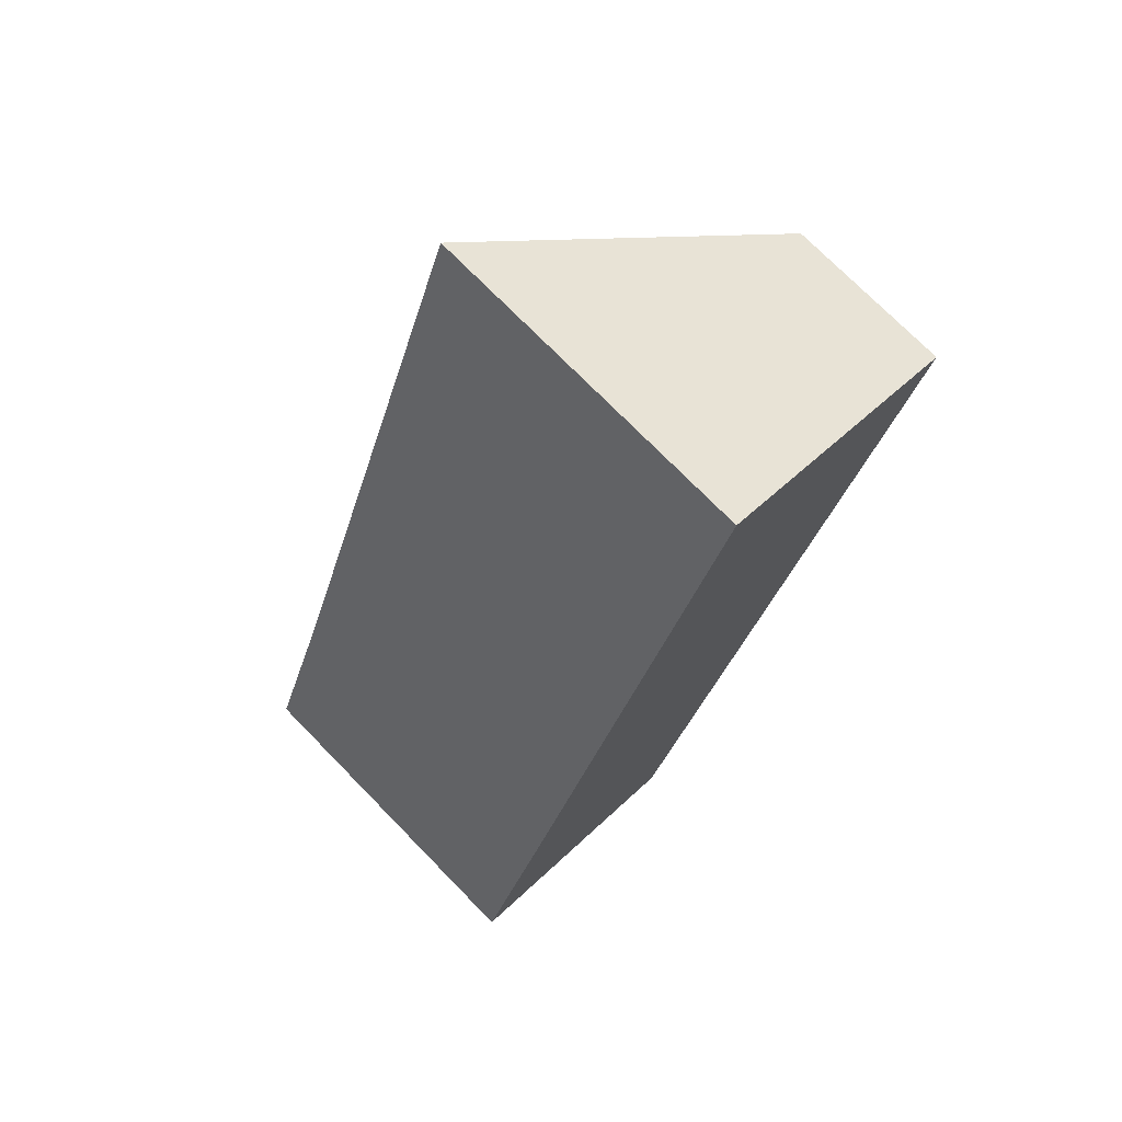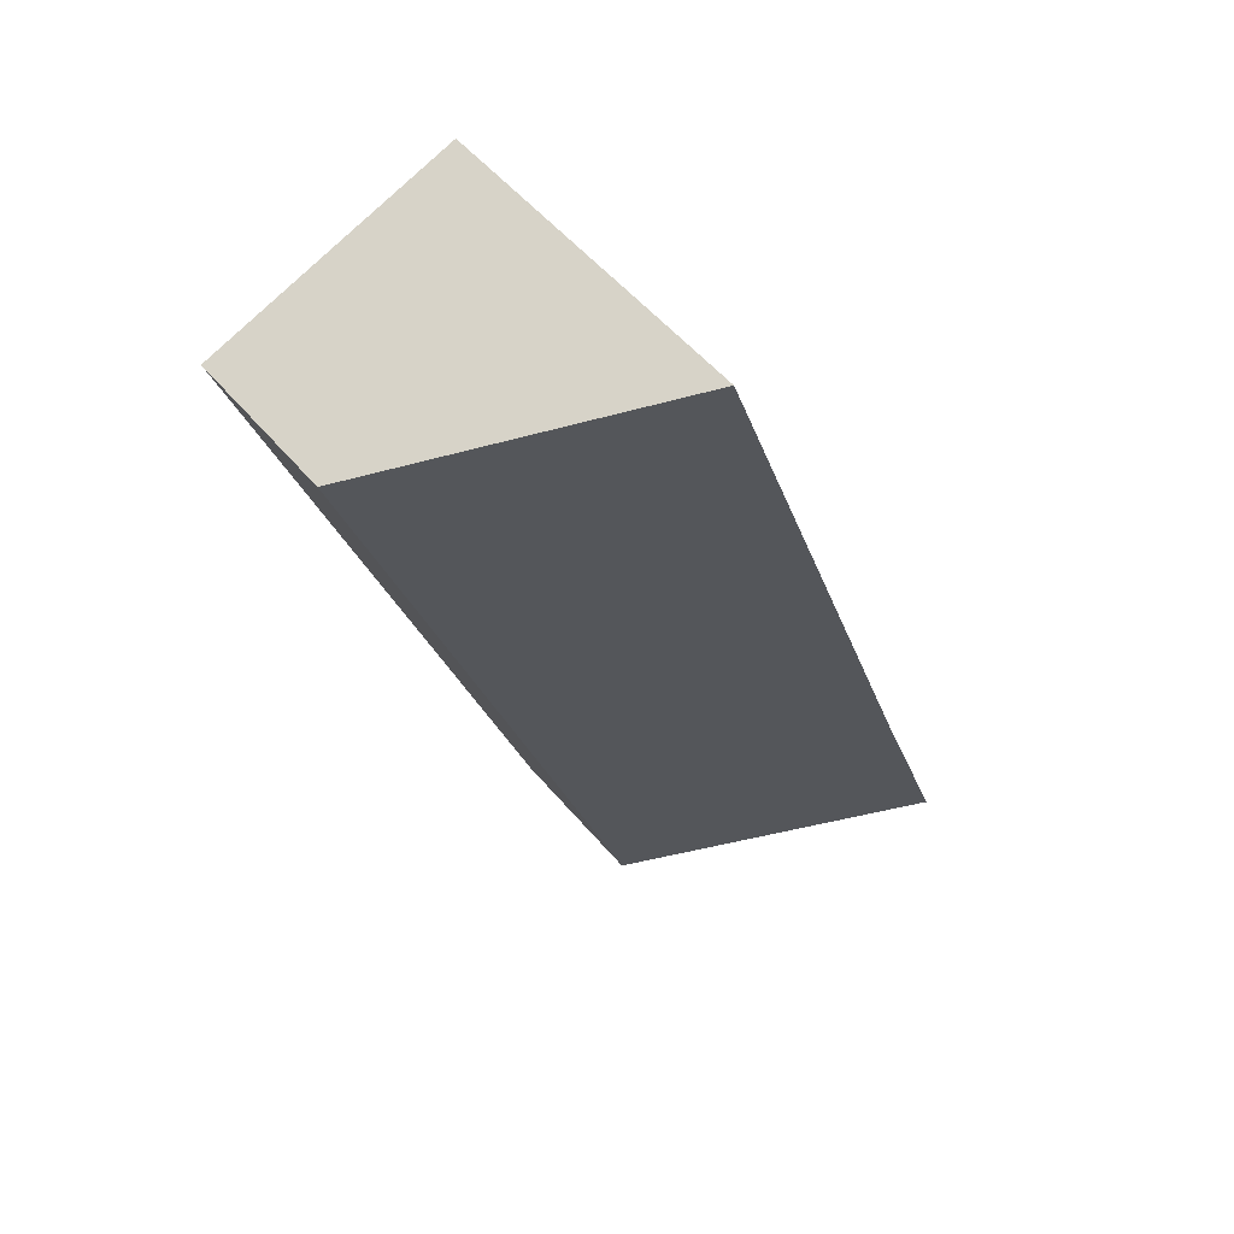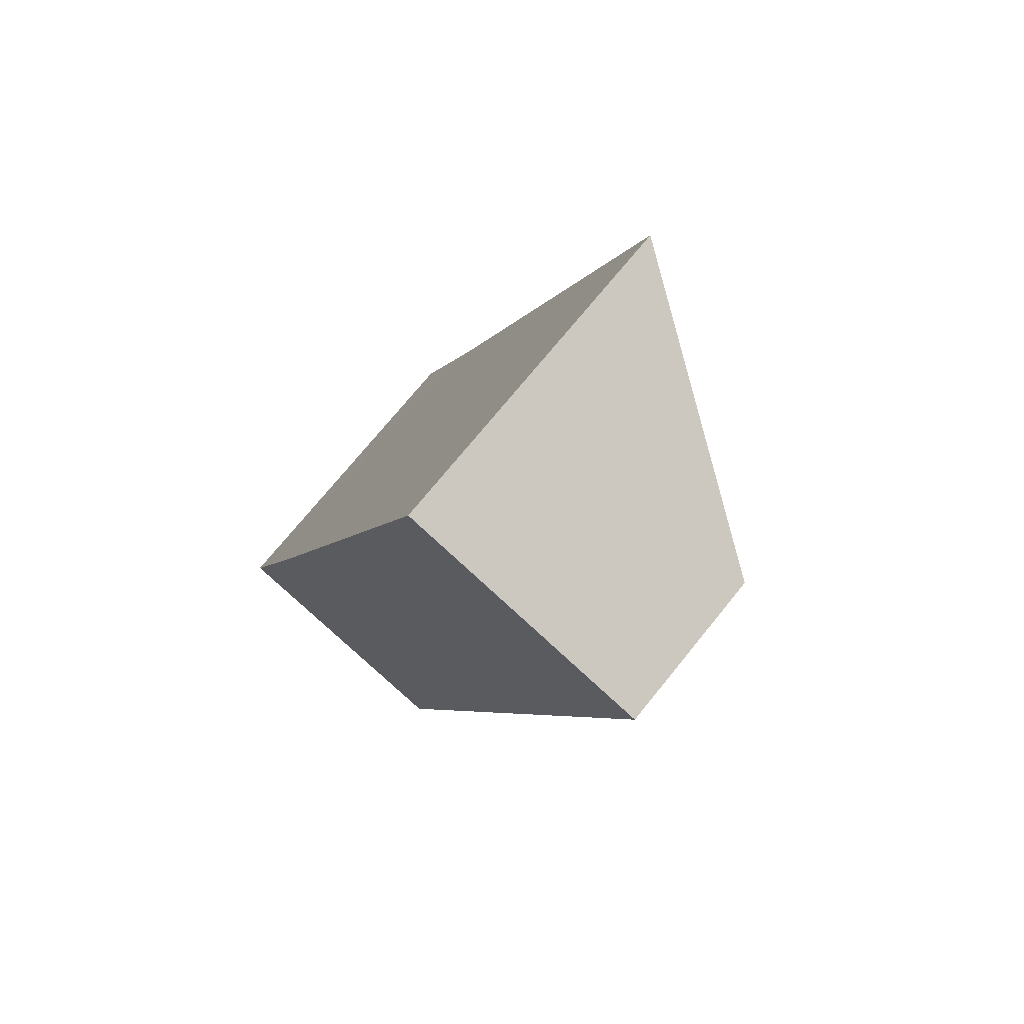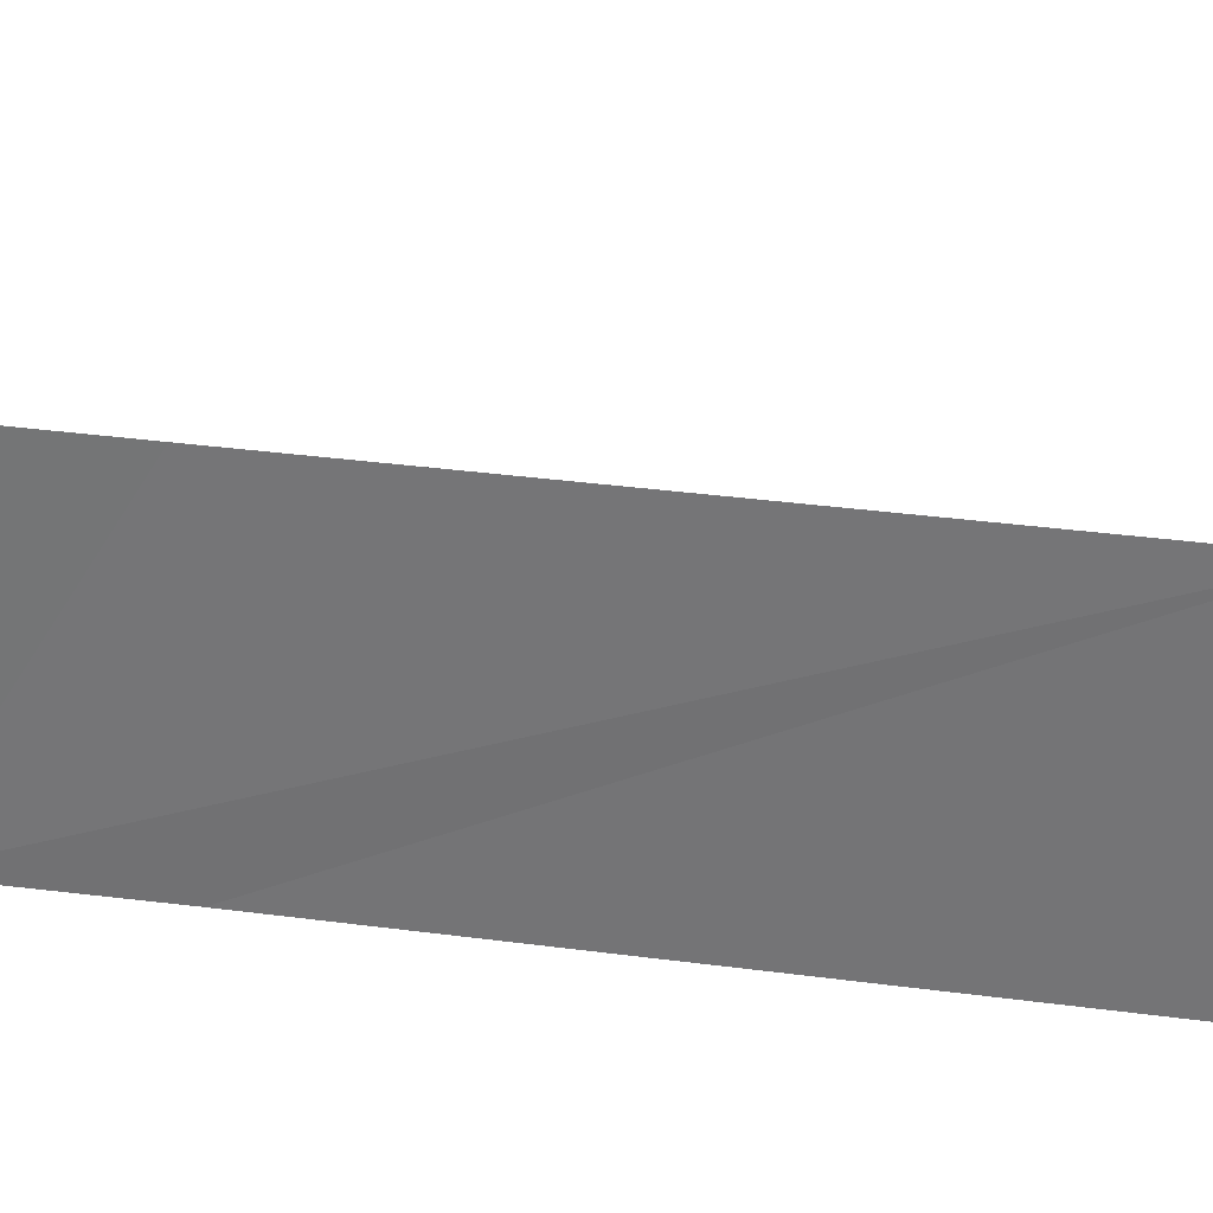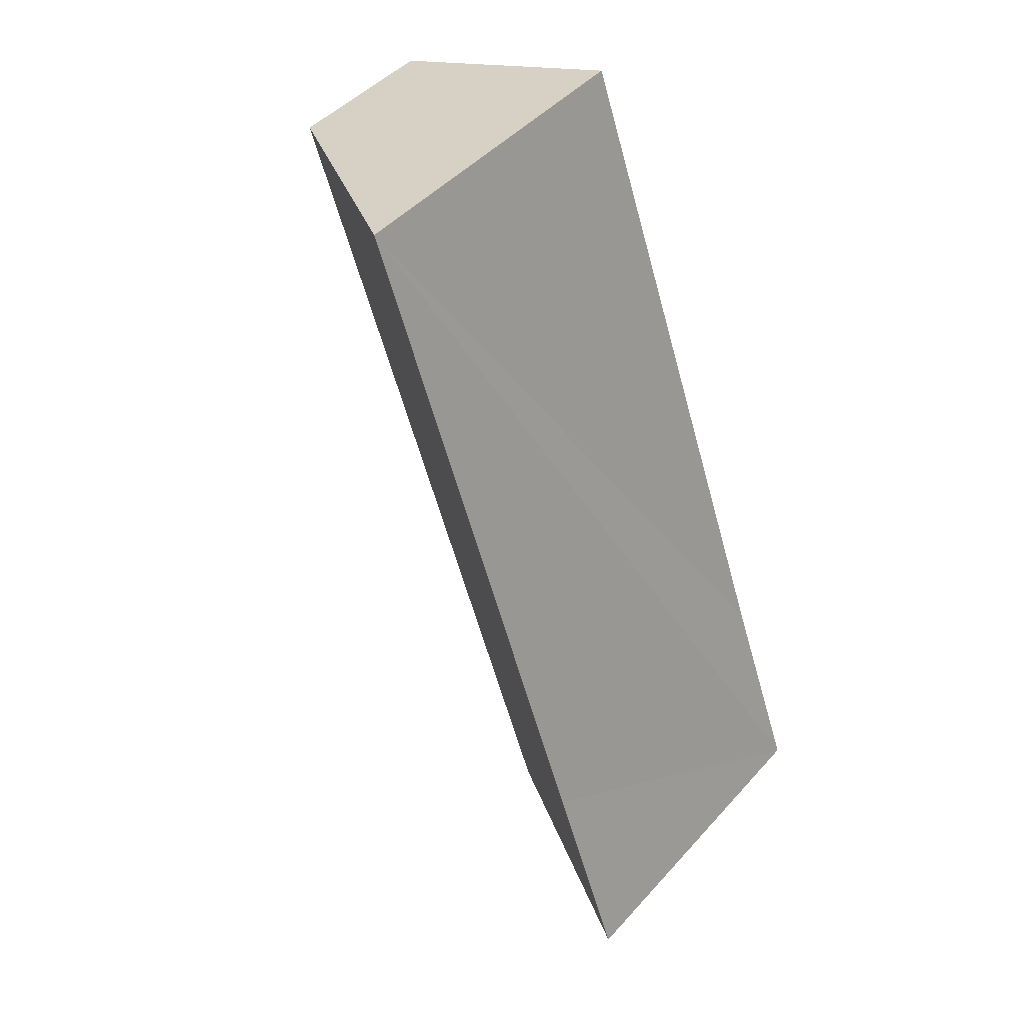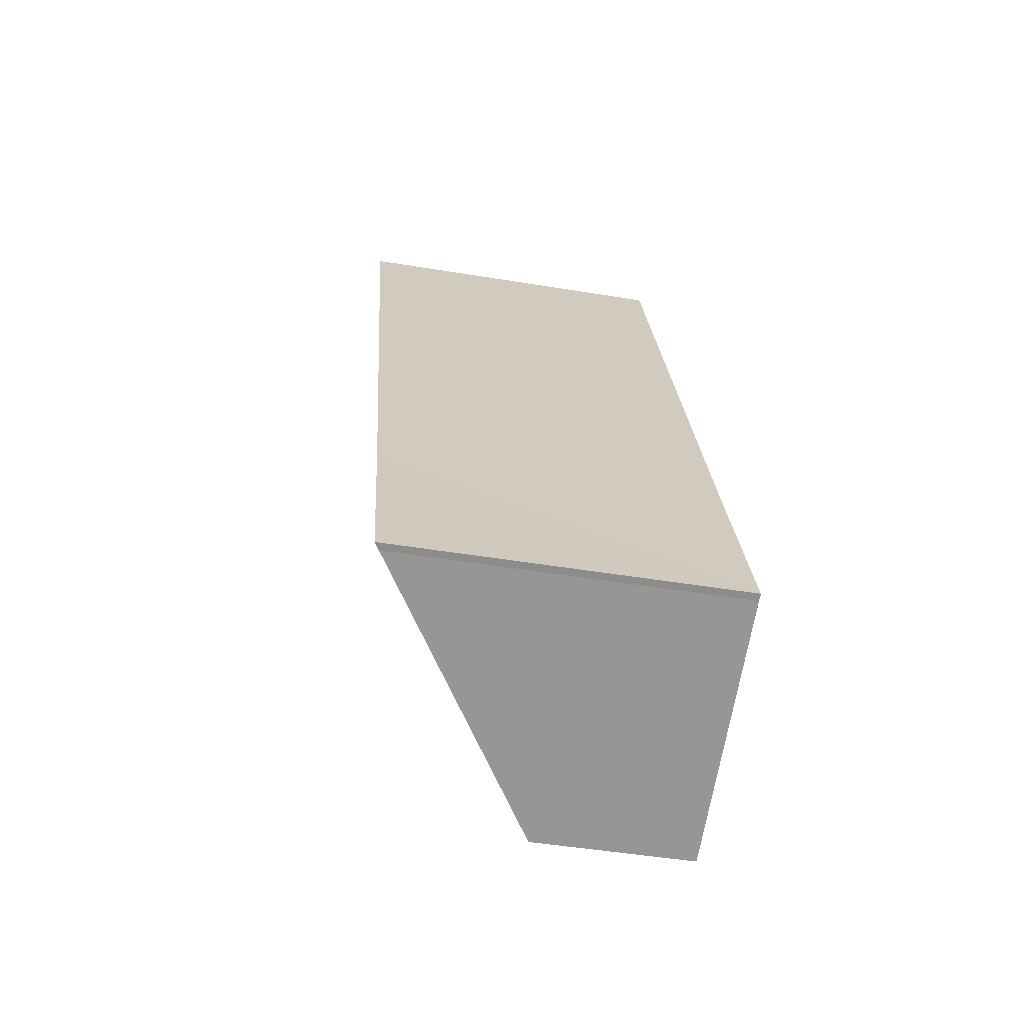
<metadata>
{"format":"obj","ext":"obj","renderer":"f3d","projection":"perspective","resolution":1024,"background":"white","views":[{"elev":74.0,"azim":-44.4,"up":"+Z"},{"elev":52.9,"azim":141.2,"up":"+Z"},{"elev":72.7,"azim":39.0,"up":"+Z"},{"elev":32.0,"azim":-59.9,"up":"+Y"},{"elev":45.5,"azim":-141.2,"up":"+Z"},{"elev":-47.8,"azim":-100.5,"up":"+Z"}]}
</metadata>
<code>
v  3.104 1.899 -1.133
v  3.599 4.019 10.03
v  6.606 1.899 8.952
v  0.853 4.062 2.322
v  0.085 4.033 -0.025
v  0 4.091 2.505e-16
v  3.599 -6.142e-16 10.03
v  6.606 -5.482e-16 8.952
v  3.104 6.938e-17 -1.133
v  0.085 1.531e-18 -0.025
v  0 0 0
v  0.853 -1.422e-16 2.322
g defaultobject
f 1 2 3
f 2 1 4
f 4 1 5
f 4 5 6
f 7 3 2
f 3 7 8
f 8 1 3
f 1 8 9
f 1 10 5
f 10 1 9
f 5 11 6
f 11 5 10
f 11 4 6
f 4 11 2
f 2 11 12
f 2 12 7
f 11 10 12
f 12 8 7
f 8 12 9
f 9 12 10

</code>
